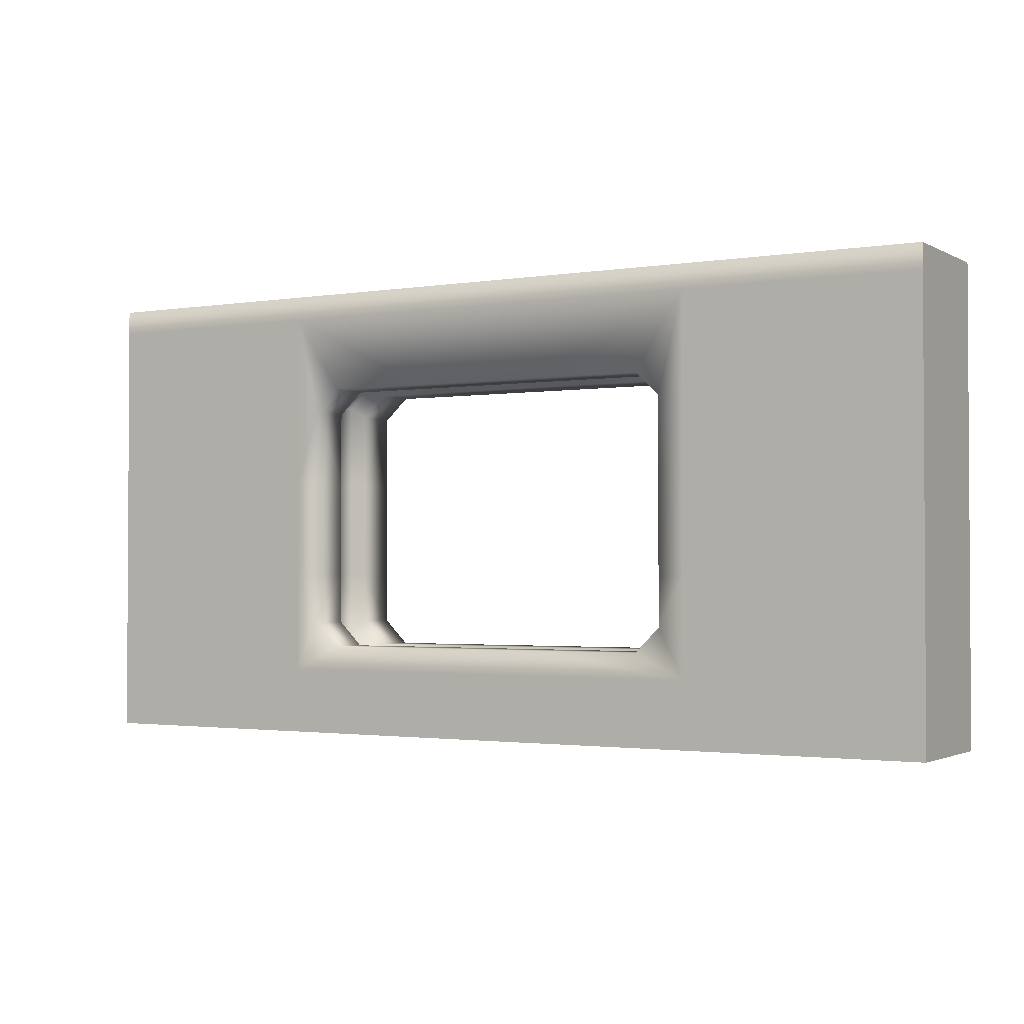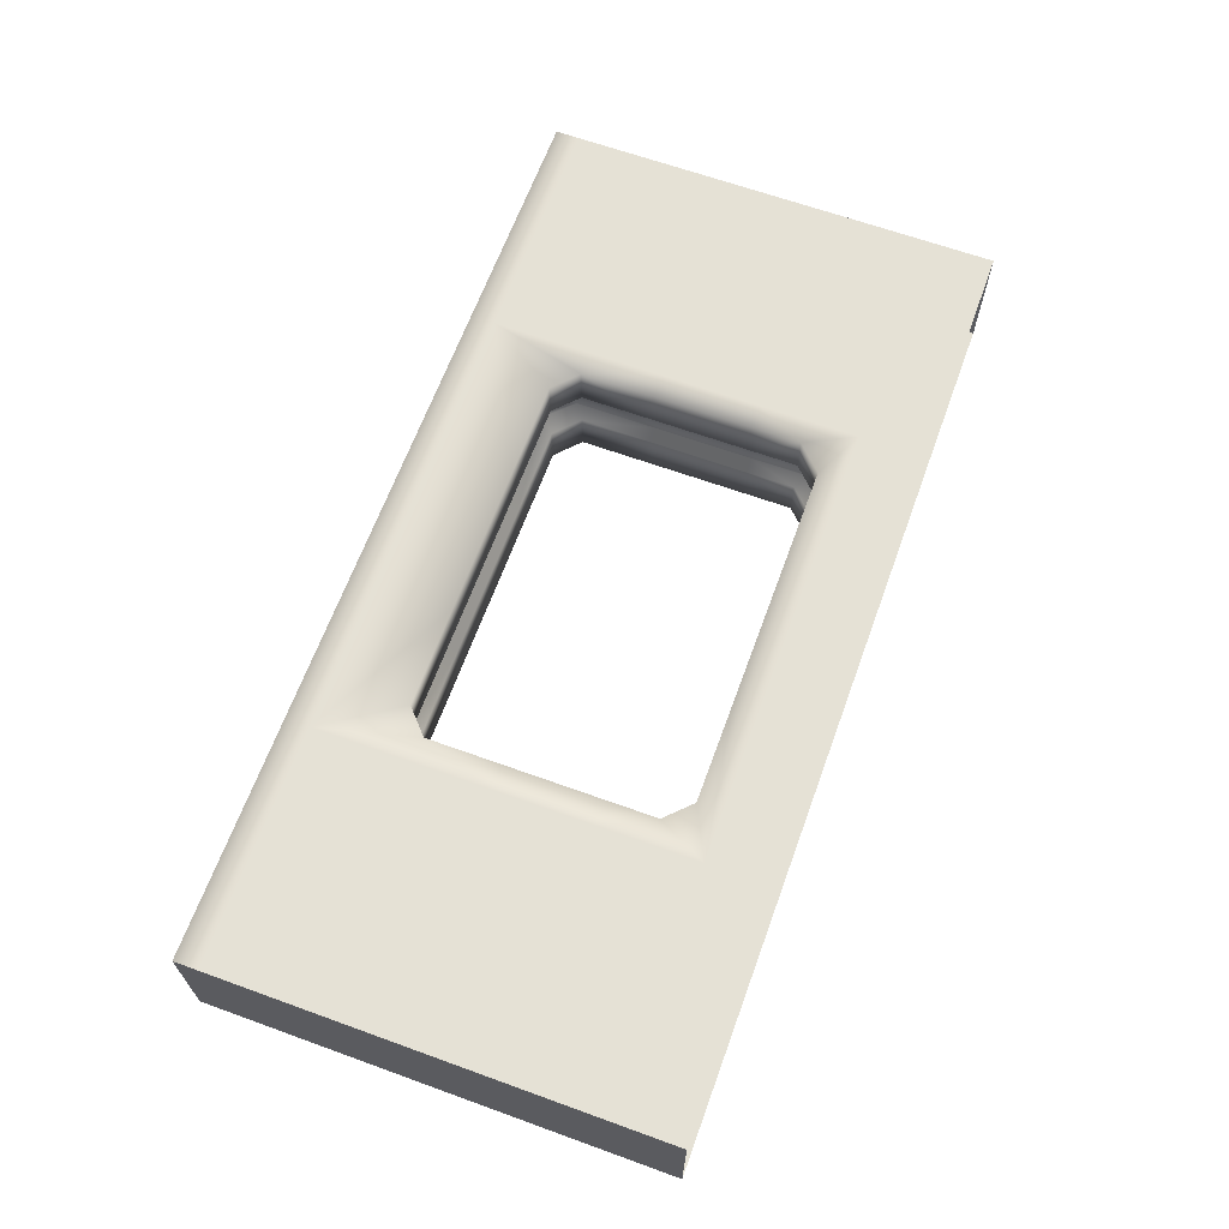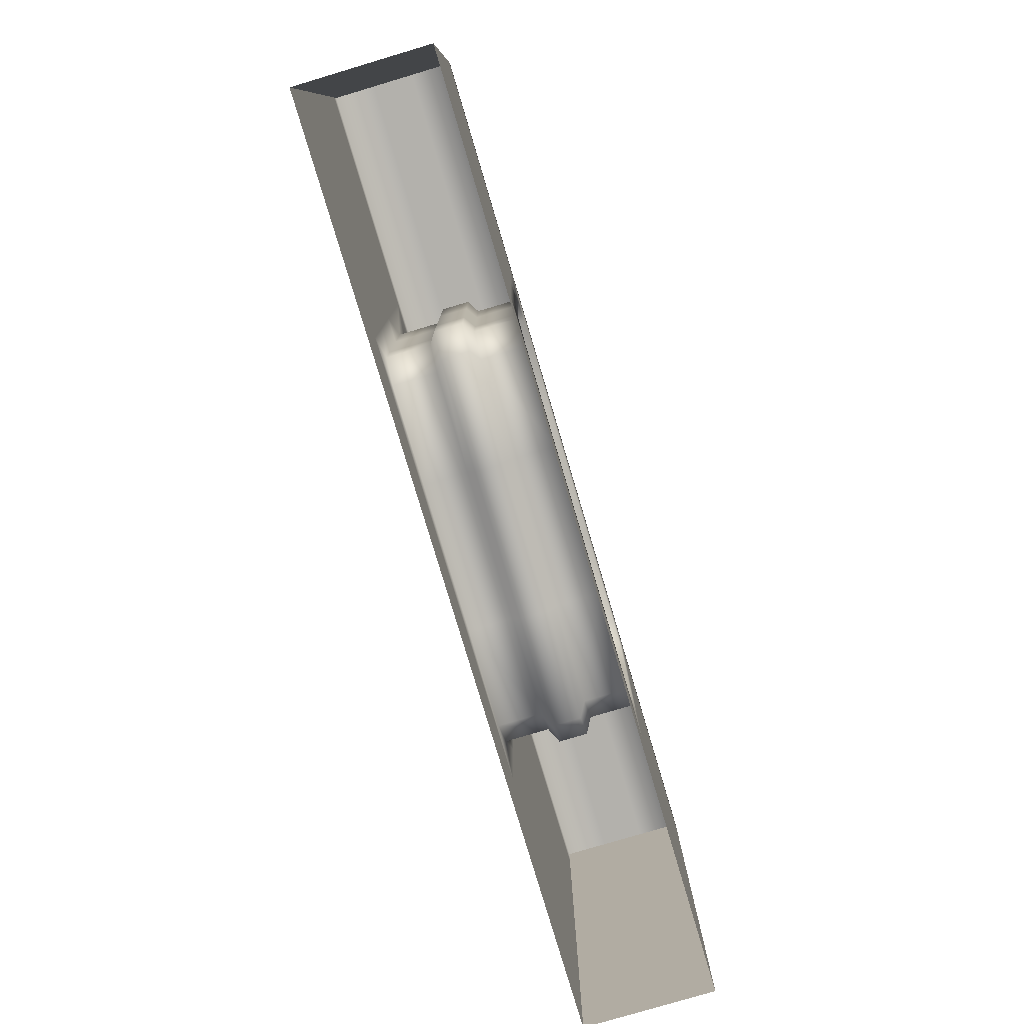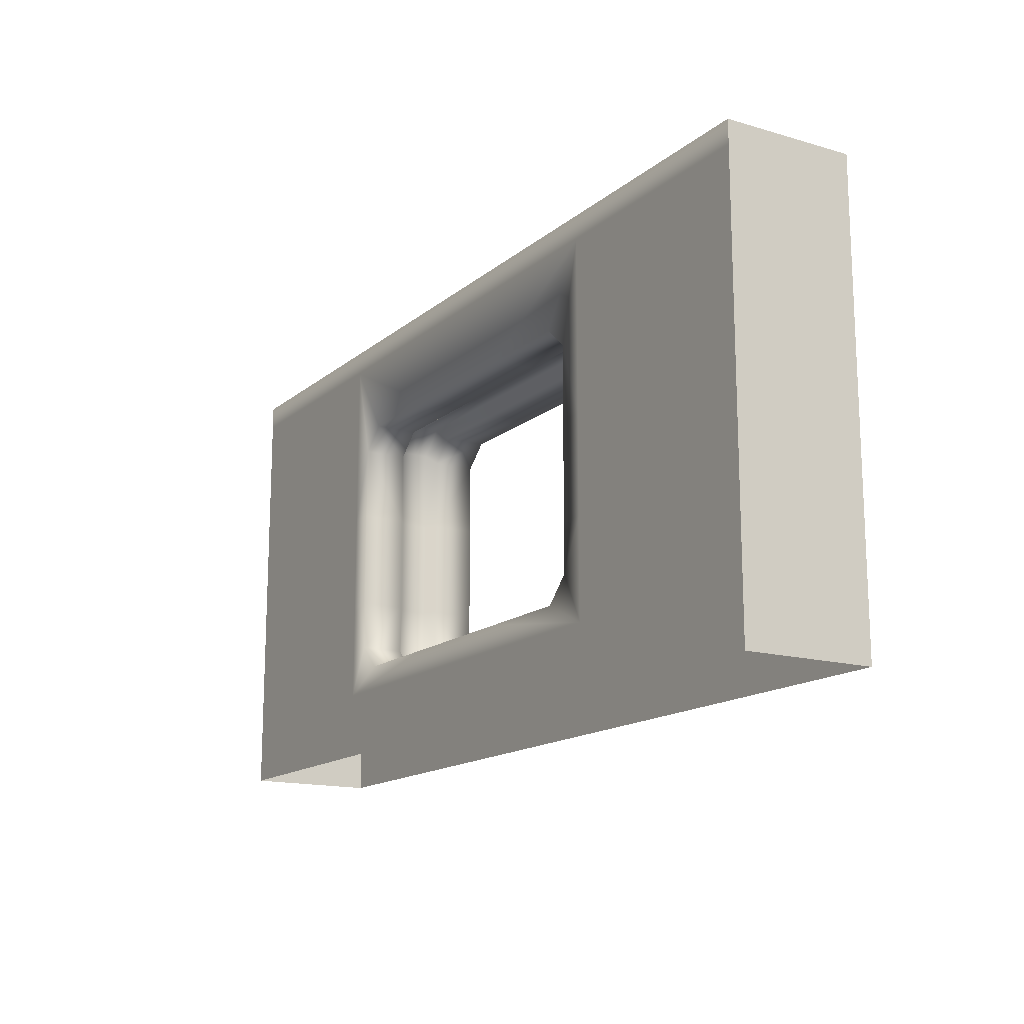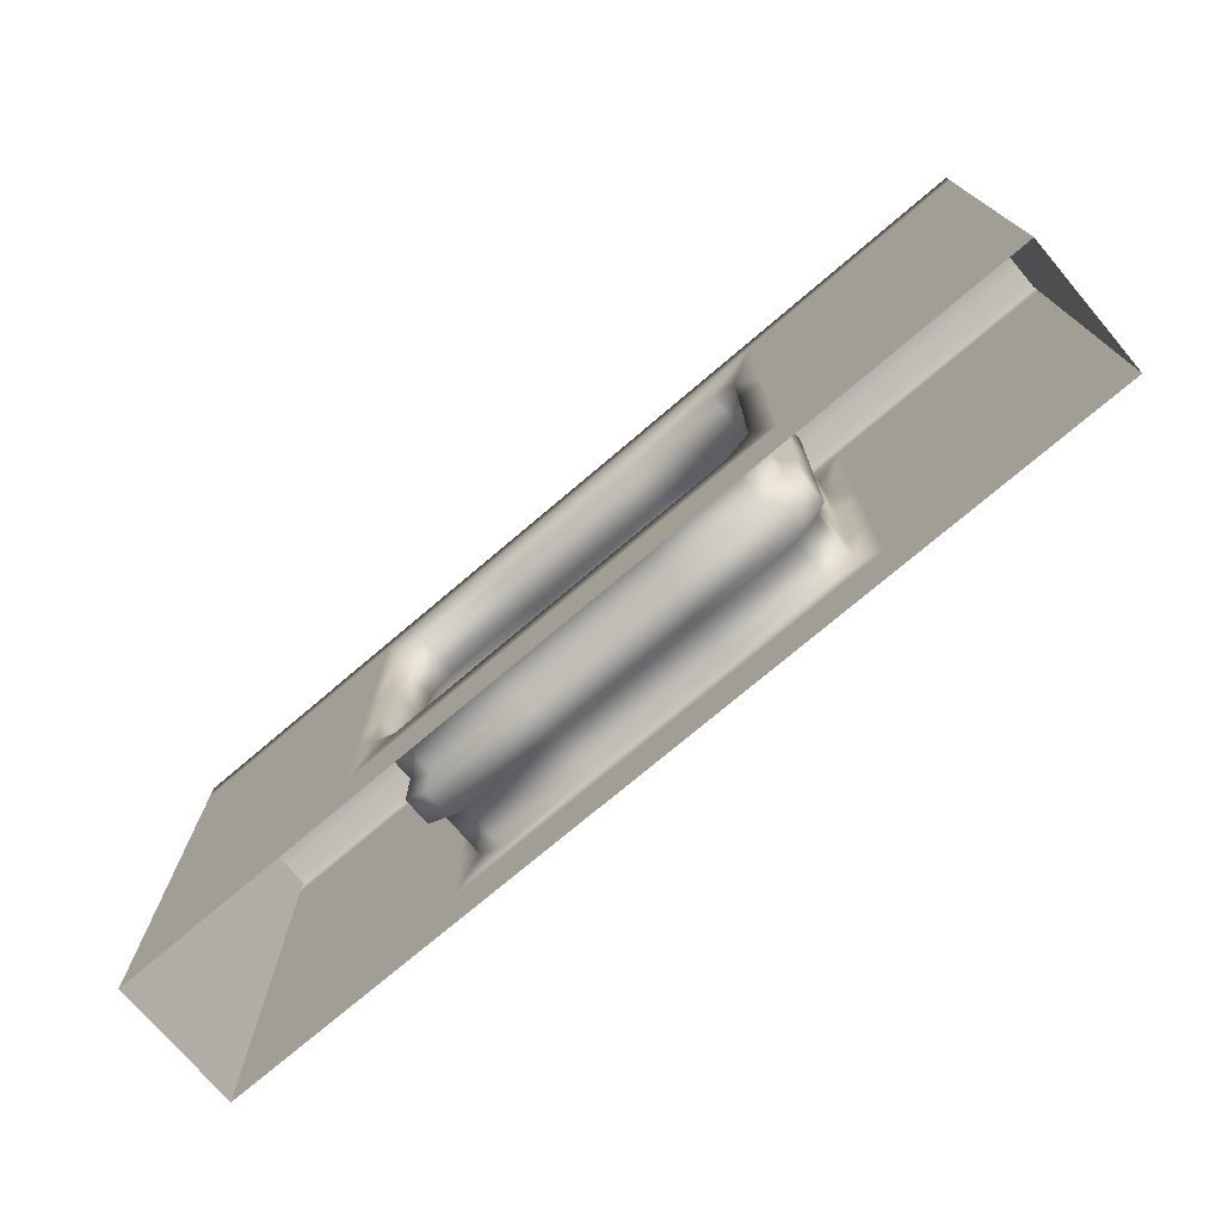
<metadata>
{"format":"obj","ext":"obj","renderer":"f3d","projection":"perspective","resolution":1024,"background":"white","views":[{"elev":-1.9,"azim":30.3,"up":"+Z"},{"elev":65.0,"azim":110.0,"up":"+Y"},{"elev":-79.1,"azim":-73.4,"up":"+Z"},{"elev":-15.3,"azim":-121.4,"up":"+Z"},{"elev":-74.1,"azim":-139.6,"up":"+Z"}]}
</metadata>
<code>
v  1.303 2 -0
v  1 2 -0
v  1 2 1
v  1.303 2 1
v  3.582 2 -0
v  3.582 2 1
v  5.861 2 -0
v  5.861 2 1
v  1.303 2 2.5
v  1 2 2.5
v  1 2 4
v  1.303 2 4
v  3.582 2 2.5
v  3.582 2 4
v  -0 2 -0
v  -0 2 1
v  -0 2 2.5
v  -0 2 4
v  1 2 1.375
v  1.303 2 1.375
v  3.582 2 1.375
v  4.344 2 1.375
v  5.861 2 1.375
v  -0 2 1.375
v  4.344 1.333 1.375
v  5.861 1.333 1.375
v  3.965 1.333 2.5
v  3.965 1.333 1.754
v  3.965 2 1.754
v  3.965 2 2.5
v  3.965 1.333 4
v  3.965 2 4
v  4.165 1.214 1.196
v  5.861 1.214 1.196
v  3.786 1.214 2.5
v  3.786 1.214 1.575
v  3.786 1.214 4
v  3.786 1 1.575
v  4.165 1 1.196
v  7 2 1
v  7 2 -0
v  7 1.214 1.196
v  7 1.333 1.375
v  1.303 2 7
v  1.303 2 6.632
v  1 2 6.632
v  1 2 7
v  3.582 2 7
v  3.582 2 6.632
v  5.861 2 7
v  5.861 2 6.632
v  -0 2 6.632
v  -0 2 7
v  7 2 6.632
v  7 2 5.478
v  5.861 2 5.478
v  1.303 2 5.478
v  1 2 5.478
v  3.582 2 5.478
v  4.344 2 5.478
v  -0 2 5.478
v  5.861 1.333 5.478
v  7 1.333 5.478
v  4.344 1.333 5.478
v  3.965 2 5.127
v  3.965 1.333 5.127
v  5.861 1.214 5.657
v  4.165 1.214 5.657
v  3.786 1.214 5.278
v  4.165 1 5.657
v  3.786 1 5.278
v  -0 1.333 7
v  1 1.333 7
v  -0 1 7
v  1 1 7
v  1.303 1.333 7
v  1.303 1 7
v  3.582 1.333 7
v  3.582 1 7
v  5.861 1.333 7
v  5.861 1 7
v  7 2 1.375
v  7 2 7
v  7 1.214 5.657
v  7 1.333 7
v  7 1 7
v  7 1 1.196
v  5.861 1 1.196
v  3.786 1 2.5
v  3.786 1 4
v  5.861 1 5.657
v  7 1 5.657
v  1.303 0 -0
v  1.303 0 1
v  1 0 1
v  1 0 -0
v  3.582 0 -0
v  3.582 0 1
v  5.861 0 -0
v  5.861 0 1
v  1.303 0 2.5
v  1.303 0 4
v  1 0 4
v  1 0 2.5
v  3.582 0 2.5
v  3.582 0 4
v  -0 0 1
v  -0 0 -0
v  -0 0 4
v  -0 0 2.5
v  1.303 0 1.375
v  1 0 1.375
v  3.582 0 1.375
v  5.861 0 1.375
v  4.344 0 1.375
v  -0 0 1.375
v  4.344 0.6667 1.375
v  5.861 0.6667 1.375
v  3.965 0.6667 2.5
v  3.965 0 2.5
v  3.965 0 1.754
v  3.965 0.6667 1.754
v  3.965 0.6667 4
v  3.965 0 4
v  5.861 0.7861 1.196
v  4.165 0.7861 1.196
v  3.786 0.7861 1.575
v  3.786 0.7861 2.5
v  3.786 0.7861 4
v  7 0 -0
v  7 0 1
v  7 0.6667 1.375
v  7 0.7861 1.196
v  1.303 0 7
v  1 0 7
v  1 0 6.632
v  1.303 0 6.632
v  3.582 0 7
v  3.582 0 6.632
v  5.861 0 7
v  5.861 0 6.632
v  -0 0 7
v  -0 0 6.632
v  5.861 0 5.478
v  7 0 5.478
v  7 0 6.632
v  1 0 5.478
v  1.303 0 5.478
v  3.582 0 5.478
v  4.344 0 5.478
v  -0 0 5.478
v  5.861 0.6667 5.478
v  7 0.6667 5.478
v  4.344 0.6667 5.478
v  3.965 0.6667 5.127
v  3.965 0 5.127
v  4.165 0.7861 5.657
v  5.861 0.7861 5.657
v  3.786 0.7861 5.278
v  1 0.6667 7
v  -0 0.6667 7
v  1.303 0.6667 7
v  3.582 0.6667 7
v  5.861 0.6667 7
v  7 0 1.375
v  7 0 7
v  7 0.7861 5.657
v  7 0.6667 7
v  12.7 2 -0
v  12.7 2 1
v  13 2 1
v  13 2 -0
v  10.42 2 -0
v  10.42 2 1
v  8.139 2 -0
v  8.139 2 1
v  12.7 2 2.5
v  12.7 2 4
v  13 2 4
v  13 2 2.5
v  10.42 2 2.5
v  10.42 2 4
v  14 2 1
v  14 2 -0
v  14 2 4
v  14 2 2.5
v  12.7 2 1.375
v  13 2 1.375
v  10.42 2 1.375
v  8.139 2 1.375
v  9.656 2 1.375
v  14 2 1.375
v  9.656 1.333 1.375
v  8.139 1.333 1.375
v  10.04 1.333 2.5
v  10.04 2 2.5
v  10.04 2 1.754
v  10.04 1.333 1.754
v  10.04 1.333 4
v  10.04 2 4
v  8.139 1.214 1.196
v  9.835 1.214 1.196
v  10.21 1.214 1.575
v  10.21 1.214 2.5
v  10.21 1.214 4
v  9.835 1 1.196
v  10.21 1 1.575
v  12.7 2 7
v  13 2 7
v  13 2 6.632
v  12.7 2 6.632
v  10.42 2 7
v  10.42 2 6.632
v  8.139 2 7
v  8.139 2 6.632
v  14 2 7
v  14 2 6.632
v  8.139 2 5.478
v  13 2 5.478
v  12.7 2 5.478
v  10.42 2 5.478
v  9.656 2 5.478
v  14 2 5.478
v  8.139 1.333 5.478
v  9.656 1.333 5.478
v  10.04 1.333 5.127
v  10.04 2 5.127
v  9.835 1.214 5.657
v  8.139 1.214 5.657
v  10.21 1.214 5.278
v  10.21 1 5.278
v  9.835 1 5.657
v  13 1.333 7
v  14 1.333 7
v  13 1 7
v  14 1 7
v  12.7 1.333 7
v  12.7 1 7
v  10.42 1.333 7
v  10.42 1 7
v  8.139 1.333 7
v  8.139 1 7
v  8.139 1 1.196
v  10.21 1 2.5
v  10.21 1 4
v  8.139 1 5.657
v  12.7 0 -0
v  13 0 -0
v  13 0 1
v  12.7 0 1
v  10.42 0 -0
v  10.42 0 1
v  8.139 0 -0
v  8.139 0 1
v  12.7 0 2.5
v  13 0 2.5
v  13 0 4
v  12.7 0 4
v  10.42 0 2.5
v  10.42 0 4
v  14 0 -0
v  14 0 1
v  14 0 2.5
v  14 0 4
v  13 0 1.375
v  12.7 0 1.375
v  10.42 0 1.375
v  9.656 0 1.375
v  8.139 0 1.375
v  14 0 1.375
v  9.656 0.6667 1.375
v  8.139 0.6667 1.375
v  10.04 0.6667 2.5
v  10.04 0.6667 1.754
v  10.04 0 1.754
v  10.04 0 2.5
v  10.04 0.6667 4
v  10.04 0 4
v  9.835 0.7861 1.196
v  8.139 0.7861 1.196
v  10.21 0.7861 2.5
v  10.21 0.7861 1.575
v  10.21 0.7861 4
v  12.7 0 7
v  12.7 0 6.632
v  13 0 6.632
v  13 0 7
v  10.42 0 7
v  10.42 0 6.632
v  8.139 0 7
v  8.139 0 6.632
v  14 0 6.632
v  14 0 7
v  8.139 0 5.478
v  12.7 0 5.478
v  13 0 5.478
v  10.42 0 5.478
v  9.656 0 5.478
v  14 0 5.478
v  8.139 0.6667 5.478
v  9.656 0.6667 5.478
v  10.04 0 5.127
v  10.04 0.6667 5.127
v  8.139 0.7861 5.657
v  9.835 0.7861 5.657
v  10.21 0.7861 5.278
v  14 0.6667 7
v  13 0.6667 7
v  12.7 0.6667 7
v  10.42 0.6667 7
v  8.139 0.6667 7
v  -0 1.333 -0
v  -0 1.333 1
v  -0 1.333 2.5
v  -0 1.333 4
v  -0 1.333 1.375
v  -0 1.333 6.632
v  -0 1.333 5.478
v  14 1.333 1
v  14 1.333 -0
v  14 1.333 4
v  14 1.333 2.5
v  14 1.333 1.375
v  14 1.333 6.632
v  14 1.333 5.478
v  -0 1 -0
v  -0 1 1
v  -0 1 2.5
v  -0 1 4
v  -0 1 1.375
v  -0 1 6.632
v  -0 1 5.478
v  14 1 1
v  14 1 -0
v  14 1 4
v  14 1 2.5
v  14 1 1.375
v  14 1 6.632
v  14 1 5.478
v  -0 0.6667 1
v  -0 0.6667 -0
v  -0 0.6667 4
v  -0 0.6667 2.5
v  -0 0.6667 1.375
v  -0 0.6667 6.632
v  -0 0.6667 5.478
v  14 0.6667 -0
v  14 0.6667 1
v  14 0.6667 2.5
v  14 0.6667 4
v  14 0.6667 1.375
v  14 0.6667 6.632
v  14 0.6667 5.478
o ground_hole1
g ground_hole1
f 1 2 3 4
f 5 1 4 6
f 7 5 6 8
f 9 10 11 12
f 13 9 12 14
f 2 15 16 3
f 10 17 18 11
f 3 19 20 4
f 4 20 21 6
f 6 22 23 8
f 16 24 19 3
f 19 10 9 20
f 20 9 13 21
f 24 17 10 19
f 25 26 23 22
f 27 28 29 30
f 31 27 30 32
f 26 25 33 34
f 28 27 35 36
f 27 31 37 35
f 29 22 6 21
f 33 36 38 39
f 22 29 28 25
f 25 28 36 33
f 14 32 30 13
f 13 30 29 21
f 7 8 40 41
f 26 34 42 43
f 44 45 46 47
f 48 49 45 44
f 50 51 49 48
f 47 46 52 53
f 51 54 55 56
f 46 45 57 58
f 45 49 59 57
f 49 51 56 60
f 52 46 58 61
f 58 57 12 11
f 57 59 14 12
f 61 58 11 18
f 62 56 55 63
f 64 60 56 62
f 31 32 65 66
f 62 67 68 64
f 66 69 37 31
f 65 59 49 60
f 68 70 71 69
f 60 64 66 65
f 64 68 69 66
f 14 59 65 32
f 47 53 72 73
f 73 72 74 75
f 44 47 73 76
f 76 73 75 77
f 48 44 76 78
f 78 76 77 79
f 50 48 78 80
f 80 78 79 81
f 40 8 23 82
f 82 23 26 43
f 54 51 50 83
f 84 67 62 63
f 83 50 80 85
f 85 80 81 86
f 87 42 34 88
f 88 34 33 39
f 38 36 35 89
f 89 35 37 90
f 70 68 67 91
f 90 37 69 71
f 91 67 84 92
f 93 94 95 96
f 97 98 94 93
f 99 100 98 97
f 101 102 103 104
f 105 106 102 101
f 96 95 107 108
f 104 103 109 110
f 95 94 111 112
f 94 98 113 111
f 98 100 114 115
f 107 95 112 116
f 112 111 101 104
f 111 113 105 101
f 116 112 104 110
f 117 115 114 118
f 119 120 121 122
f 123 124 120 119
f 118 125 126 117
f 122 127 128 119
f 119 128 129 123
f 121 113 98 115
f 126 39 38 127
f 115 117 122 121
f 117 126 127 122
f 106 105 120 124
f 105 113 121 120
f 99 130 131 100
f 118 132 133 125
f 134 135 136 137
f 138 134 137 139
f 140 138 139 141
f 135 142 143 136
f 141 144 145 146
f 136 147 148 137
f 137 148 149 139
f 139 150 144 141
f 143 151 147 136
f 147 103 102 148
f 148 102 106 149
f 151 109 103 147
f 152 153 145 144
f 154 152 144 150
f 123 155 156 124
f 152 154 157 158
f 155 123 129 159
f 156 150 139 149
f 157 159 71 70
f 150 156 155 154
f 154 155 159 157
f 106 124 156 149
f 135 160 161 142
f 160 75 74 161
f 134 162 160 135
f 162 77 75 160
f 138 163 162 134
f 163 79 77 162
f 140 164 163 138
f 164 81 79 163
f 131 165 114 100
f 165 132 118 114
f 146 166 140 141
f 167 153 152 158
f 166 168 164 140
f 168 86 81 164
f 87 88 125 133
f 88 39 126 125
f 38 89 128 127
f 89 90 129 128
f 70 91 158 157
f 90 71 159 129
f 91 92 167 158
f 169 170 171 172
f 173 174 170 169
f 175 176 174 173
f 177 178 179 180
f 181 182 178 177
f 172 171 183 184
f 180 179 185 186
f 171 170 187 188
f 170 174 189 187
f 174 176 190 191
f 183 171 188 192
f 188 187 177 180
f 187 189 181 177
f 192 188 180 186
f 193 191 190 194
f 195 196 197 198
f 199 200 196 195
f 194 201 202 193
f 198 203 204 195
f 195 204 205 199
f 197 189 174 191
f 202 206 207 203
f 191 193 198 197
f 193 202 203 198
f 182 181 196 200
f 181 189 197 196
f 175 41 40 176
f 194 43 42 201
f 208 209 210 211
f 212 208 211 213
f 214 212 213 215
f 209 216 217 210
f 215 218 55 54
f 210 219 220 211
f 211 220 221 213
f 213 222 218 215
f 217 223 219 210
f 219 179 178 220
f 220 178 182 221
f 223 185 179 219
f 224 63 55 218
f 225 224 218 222
f 199 226 227 200
f 224 225 228 229
f 226 199 205 230
f 227 222 213 221
f 228 230 231 232
f 222 227 226 225
f 225 226 230 228
f 182 200 227 221
f 209 233 234 216
f 233 235 236 234
f 208 237 233 209
f 237 238 235 233
f 212 239 237 208
f 239 240 238 237
f 214 241 239 212
f 241 242 240 239
f 40 82 190 176
f 82 43 194 190
f 54 83 214 215
f 84 63 224 229
f 83 85 241 214
f 85 86 242 241
f 87 243 201 42
f 243 206 202 201
f 207 244 204 203
f 244 245 205 204
f 232 246 229 228
f 245 231 230 205
f 246 92 84 229
f 247 248 249 250
f 251 247 250 252
f 253 251 252 254
f 255 256 257 258
f 259 255 258 260
f 248 261 262 249
f 256 263 264 257
f 249 265 266 250
f 250 266 267 252
f 252 268 269 254
f 262 270 265 249
f 265 256 255 266
f 266 255 259 267
f 270 263 256 265
f 271 272 269 268
f 273 274 275 276
f 277 273 276 278
f 272 271 279 280
f 274 273 281 282
f 273 277 283 281
f 275 268 252 267
f 279 282 207 206
f 268 275 274 271
f 271 274 282 279
f 260 278 276 259
f 259 276 275 267
f 253 254 131 130
f 272 280 133 132
f 284 285 286 287
f 288 289 285 284
f 290 291 289 288
f 287 286 292 293
f 291 146 145 294
f 286 285 295 296
f 285 289 297 295
f 289 291 294 298
f 292 286 296 299
f 296 295 258 257
f 295 297 260 258
f 299 296 257 264
f 300 294 145 153
f 301 298 294 300
f 277 278 302 303
f 300 304 305 301
f 303 306 283 277
f 302 297 289 298
f 305 232 231 306
f 298 301 303 302
f 301 305 306 303
f 260 297 302 278
f 287 293 307 308
f 308 307 236 235
f 284 287 308 309
f 309 308 235 238
f 288 284 309 310
f 310 309 238 240
f 290 288 310 311
f 311 310 240 242
f 131 254 269 165
f 165 269 272 132
f 146 291 290 166
f 167 304 300 153
f 166 290 311 168
f 168 311 242 86
f 87 133 280 243
f 243 280 279 206
f 207 282 281 244
f 244 281 283 245
f 232 305 304 246
f 245 283 306 231
f 246 304 167 92
f 16 15 312 313
f 18 17 314 315
f 24 16 313 316
f 17 24 316 314
f 53 52 317 72
f 52 61 318 317
f 61 18 315 318
f 184 183 319 320
f 186 185 321 322
f 183 192 323 319
f 192 186 322 323
f 217 216 234 324
f 223 217 324 325
f 185 223 325 321
f 313 312 326 327
f 315 314 328 329
f 316 313 327 330
f 314 316 330 328
f 72 317 331 74
f 317 318 332 331
f 318 315 329 332
f 320 319 333 334
f 322 321 335 336
f 319 323 337 333
f 323 322 336 337
f 324 234 236 338
f 325 324 338 339
f 321 325 339 335
f 340 341 108 107
f 342 343 110 109
f 344 340 107 116
f 343 344 116 110
f 161 345 143 142
f 345 346 151 143
f 346 342 109 151
f 347 348 262 261
f 349 350 264 263
f 348 351 270 262
f 351 349 263 270
f 352 307 293 292
f 353 352 292 299
f 350 353 299 264
f 333 348 347 334
f 335 350 349 336
f 337 351 348 333
f 336 349 351 337
f 236 307 352 338
f 338 352 353 339
f 339 353 350 335
f 326 341 340 327
f 328 343 342 329
f 327 340 344 330
f 330 344 343 328
f 331 345 161 74
f 332 346 345 331
f 329 342 346 332

</code>
